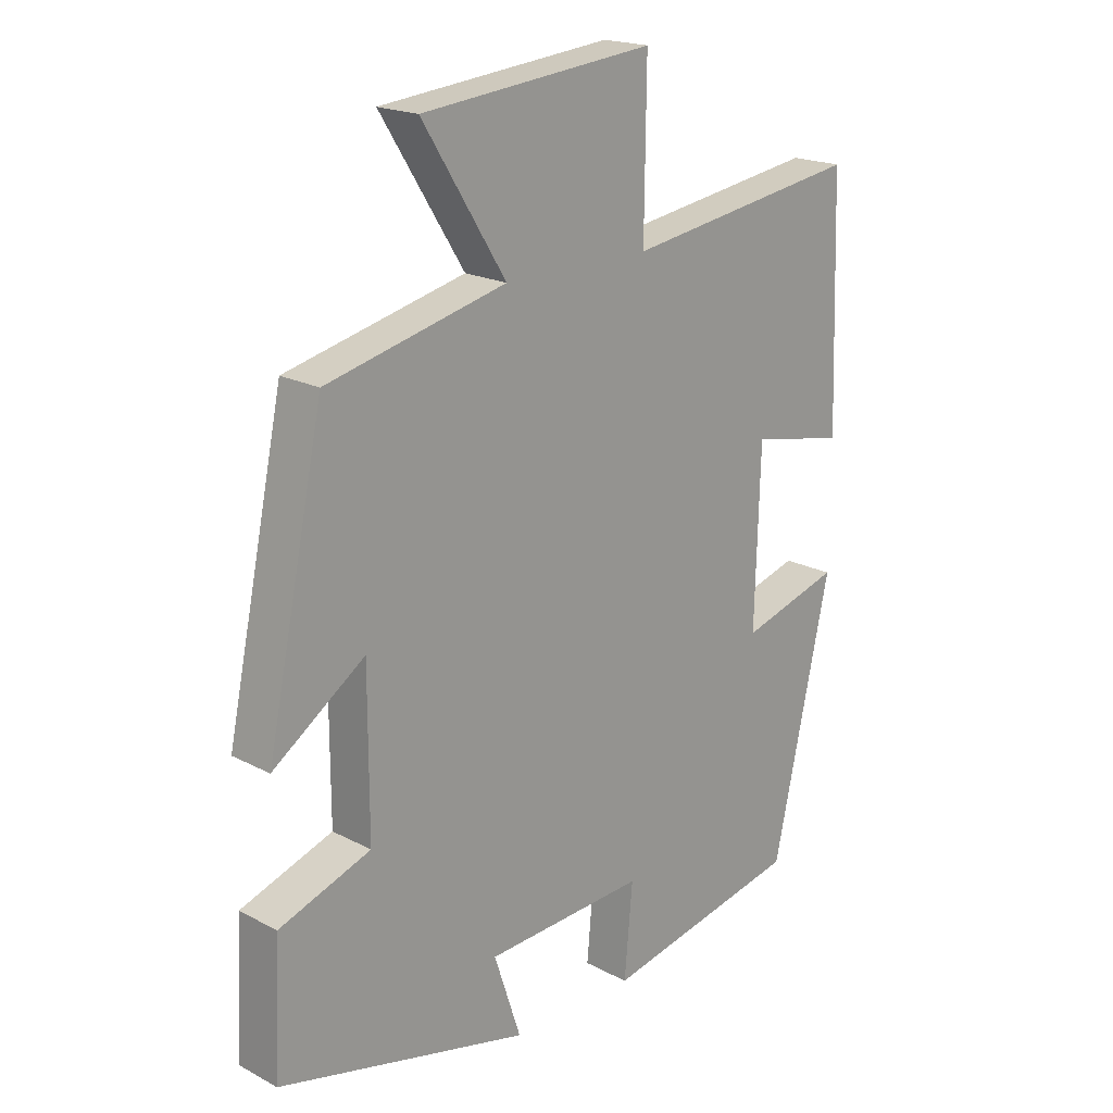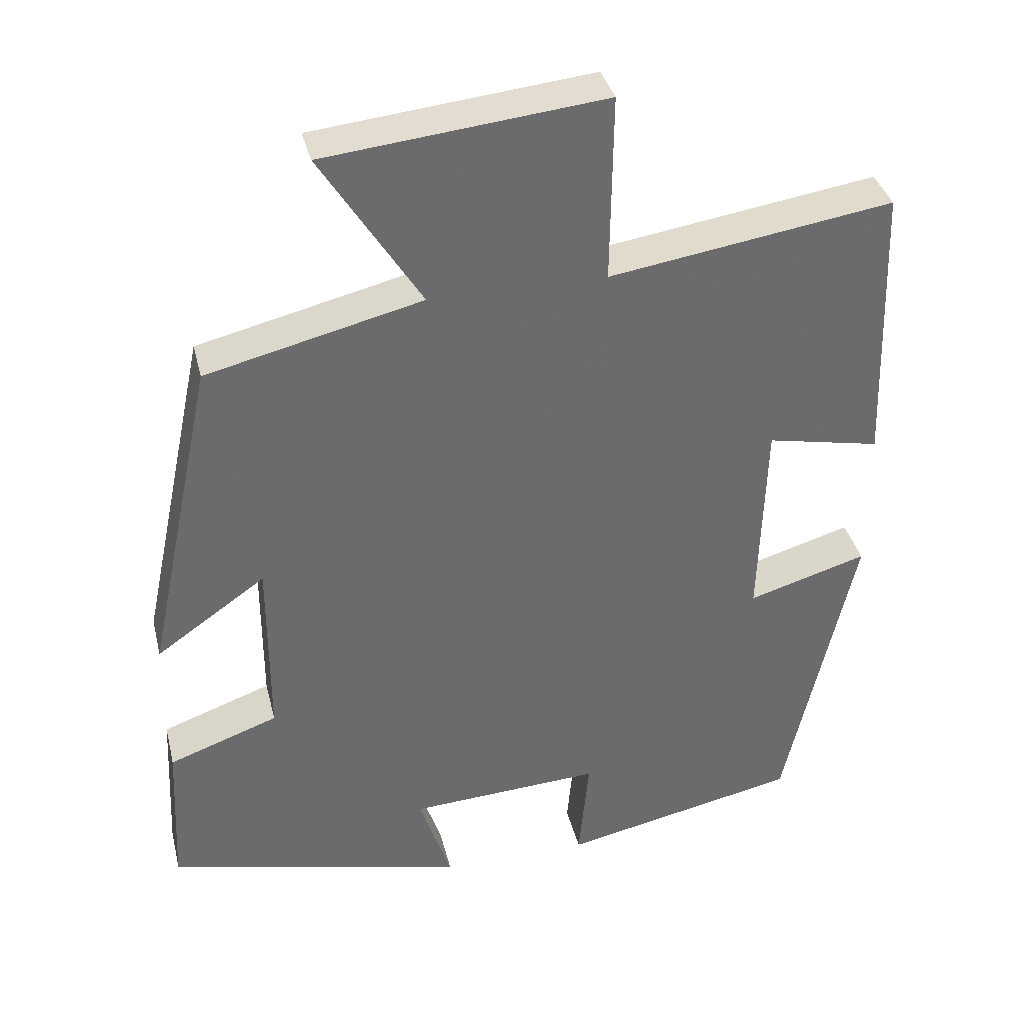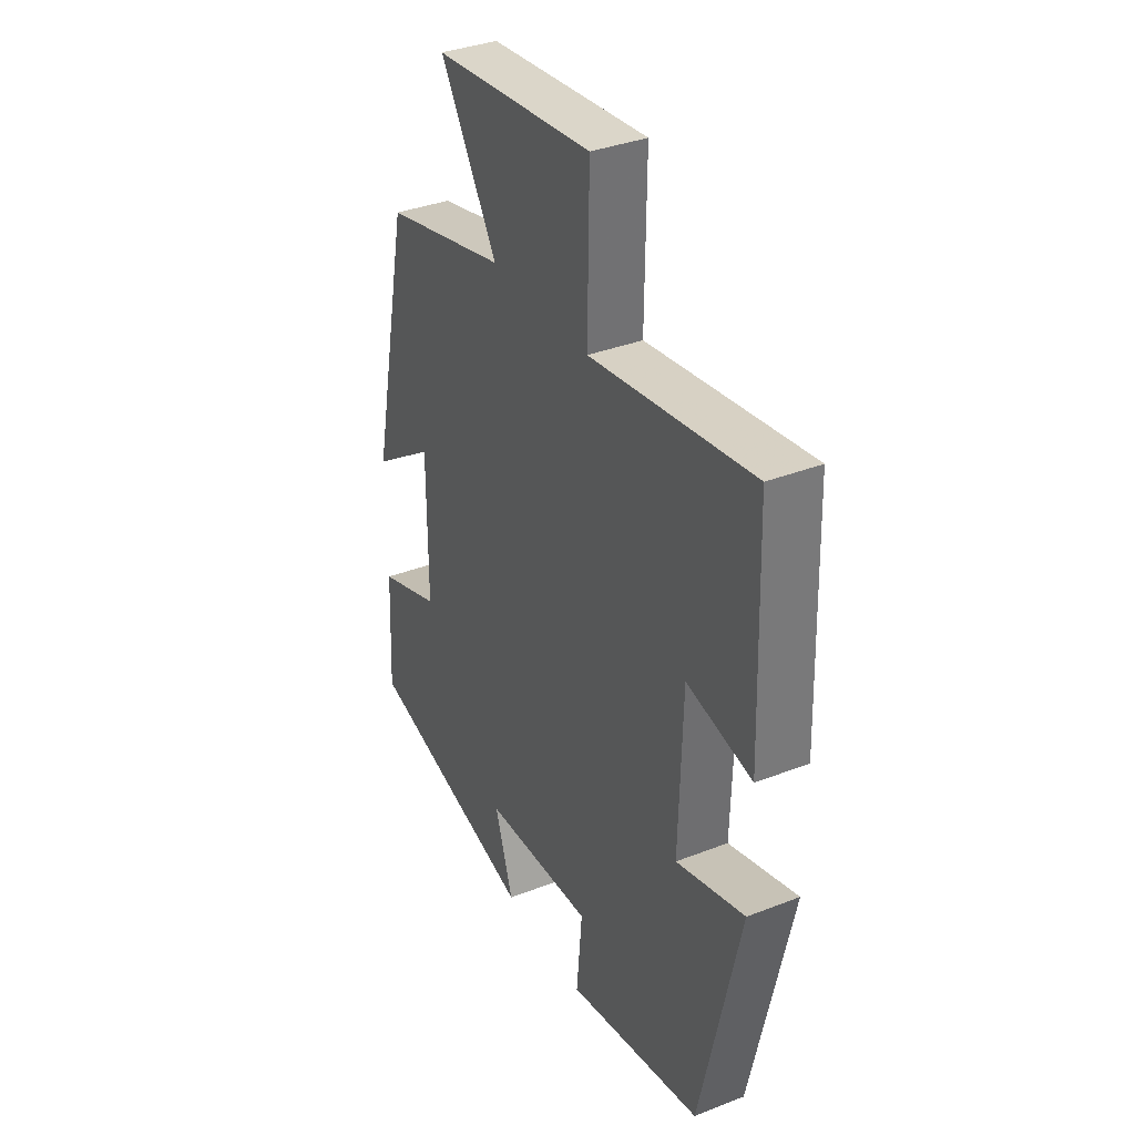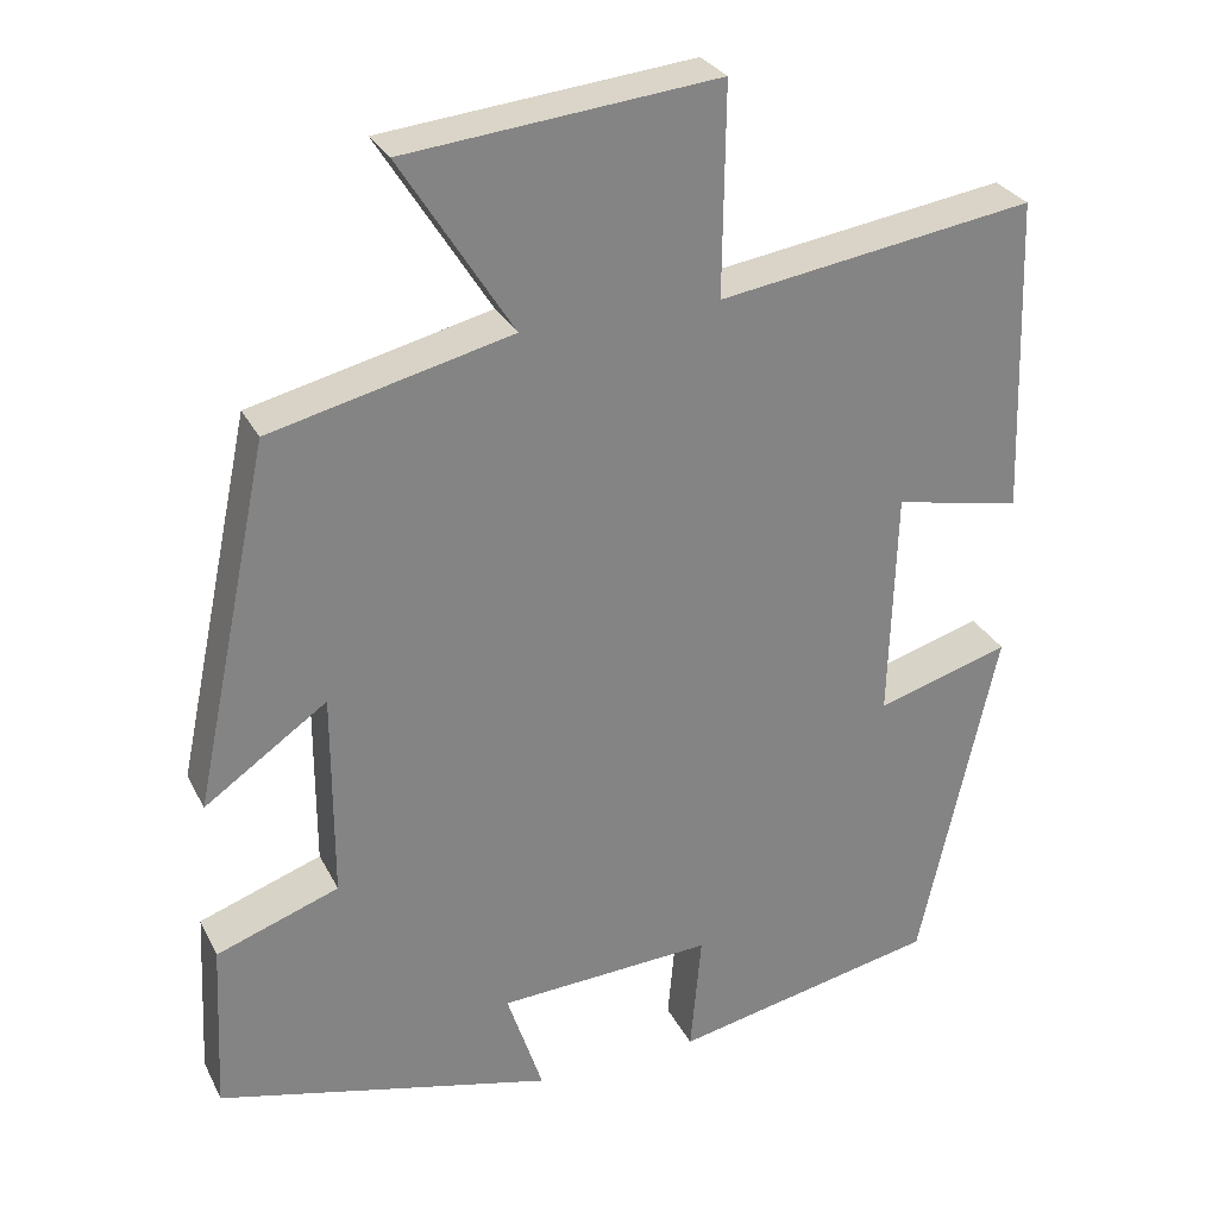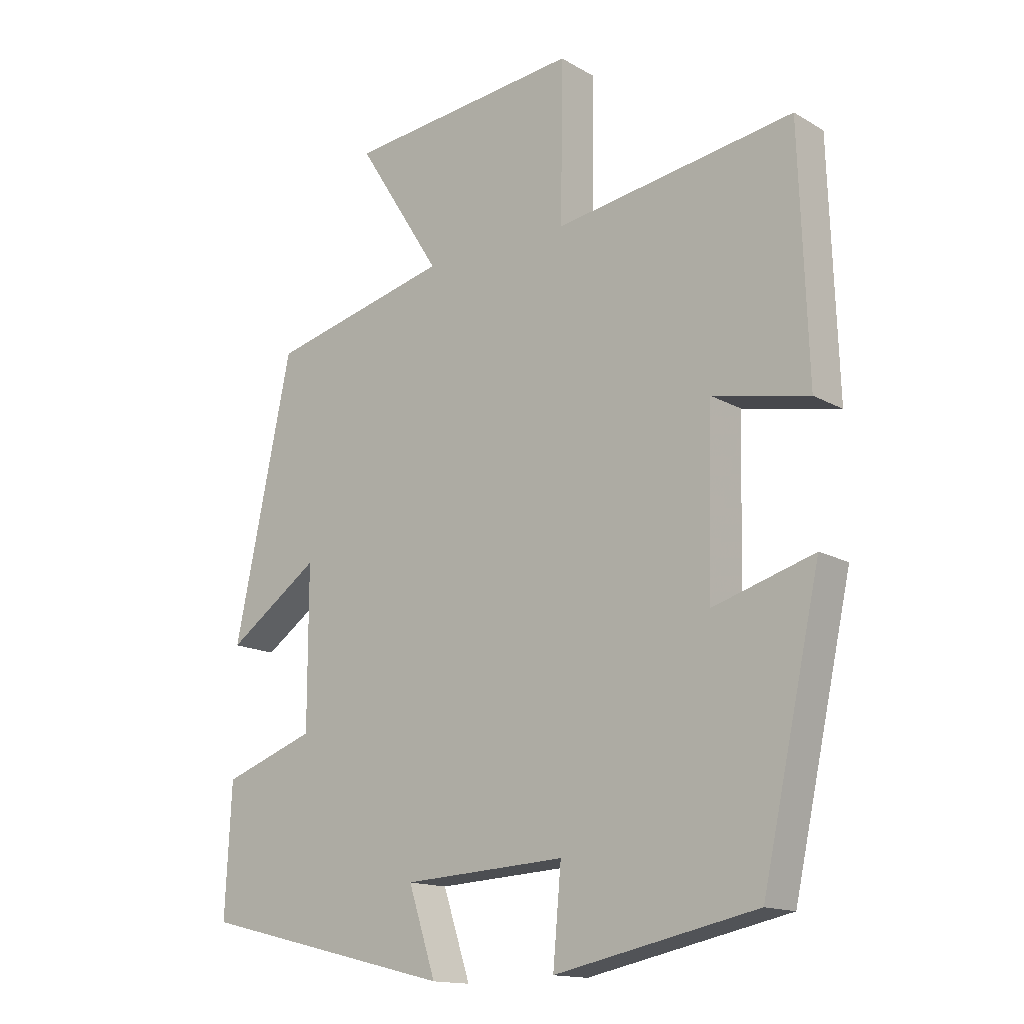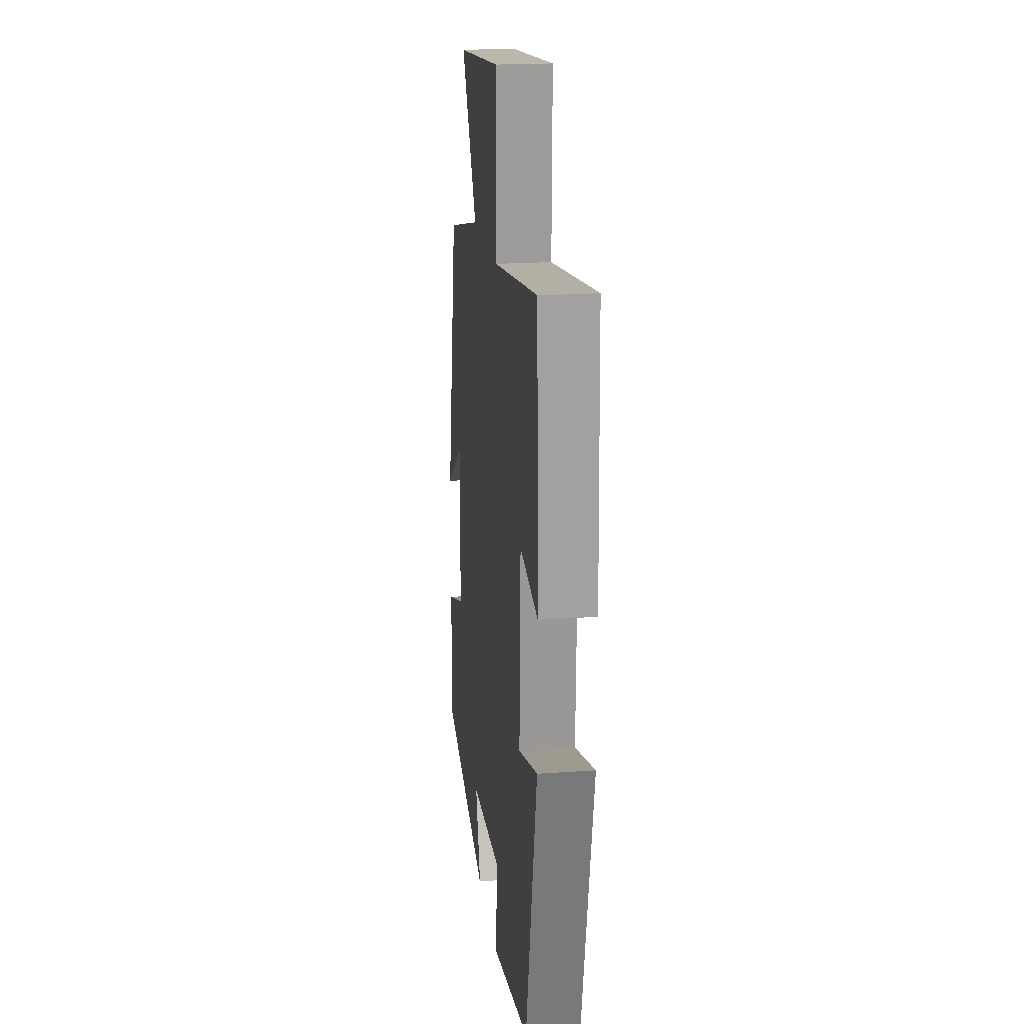
<metadata>
{"format":"obj","ext":"obj","renderer":"f3d","projection":"perspective","resolution":1024,"background":"white","views":[{"elev":19.5,"azim":134.5,"up":"+Z"},{"elev":36.9,"azim":166.4,"up":"+Z"},{"elev":35.9,"azim":-117.1,"up":"+Z"},{"elev":29.0,"azim":157.4,"up":"+Z"},{"elev":-15.0,"azim":-140.4,"up":"+Z"},{"elev":20.1,"azim":-97.3,"up":"+Z"}]}
</metadata>
<code>
v -0.408 0.07 -0.434
v -0.5 0.07 -0.018
v -0.341 0.07 -0.065
v -0.349 0.07 0.209
v -0.5 0.07 0.178
v -0.487 0.07 0.557
v -0.111 0.07 0.5
v -0.114 0.07 0.749
v 0.256 0.07 0.711
v 0.123 0.07 0.5
v 0.409 0.07 0.431
v 0.5 0.07 -0.001
v 0.354 0.07 0.101
v 0.354 0.07 -0.147
v 0.5 0.07 -0.199
v 0.51 0.07 -0.402
v 0.109 0.07 -0.5
v 0.152 0.07 -0.369
v -0.104 0.07 -0.355
v -0.091 0.07 -0.5
v -0.408 0 -0.434
v -0.5 0 -0.018
v -0.341 0 -0.065
v -0.349 0 0.209
v -0.5 0 0.178
v -0.487 0 0.557
v -0.111 0 0.5
v -0.114 0 0.749
v 0.256 0 0.711
v 0.123 0 0.5
v 0.409 0 0.431
v 0.5 0 -0.001
v 0.354 0 0.101
v 0.354 0 -0.147
v 0.5 0 -0.199
v 0.51 0 -0.402
v 0.109 0 -0.5
v 0.152 0 -0.369
v -0.104 0 -0.355
v -0.091 0 -0.5
f 19 20 1 2
f 18 19 2 3
f 15 16 17 18
f 14 15 18 3
f 13 14 3 4
f 10 11 12 13
f 10 13 4
f 7 8 9 10
f 7 10 4 5
f 5 6 7
f 22 21 40 39
f 23 22 39 38
f 38 37 36 35
f 23 38 35 34
f 24 23 34 33
f 33 32 31 30
f 24 33 30
f 30 29 28 27
f 25 24 30 27
f 27 26 25
f 1 21 22 2
f 2 22 23 3
f 3 23 24 4
f 4 24 25 5
f 5 25 26 6
f 6 26 27 7
f 7 27 28 8
f 8 28 29 9
f 9 29 30 10
f 10 30 31 11
f 11 31 32 12
f 12 32 33 13
f 13 33 34 14
f 14 34 35 15
f 15 35 36 16
f 16 36 37 17
f 17 37 38 18
f 18 38 39 19
f 19 39 40 20
f 20 40 21 1

</code>
